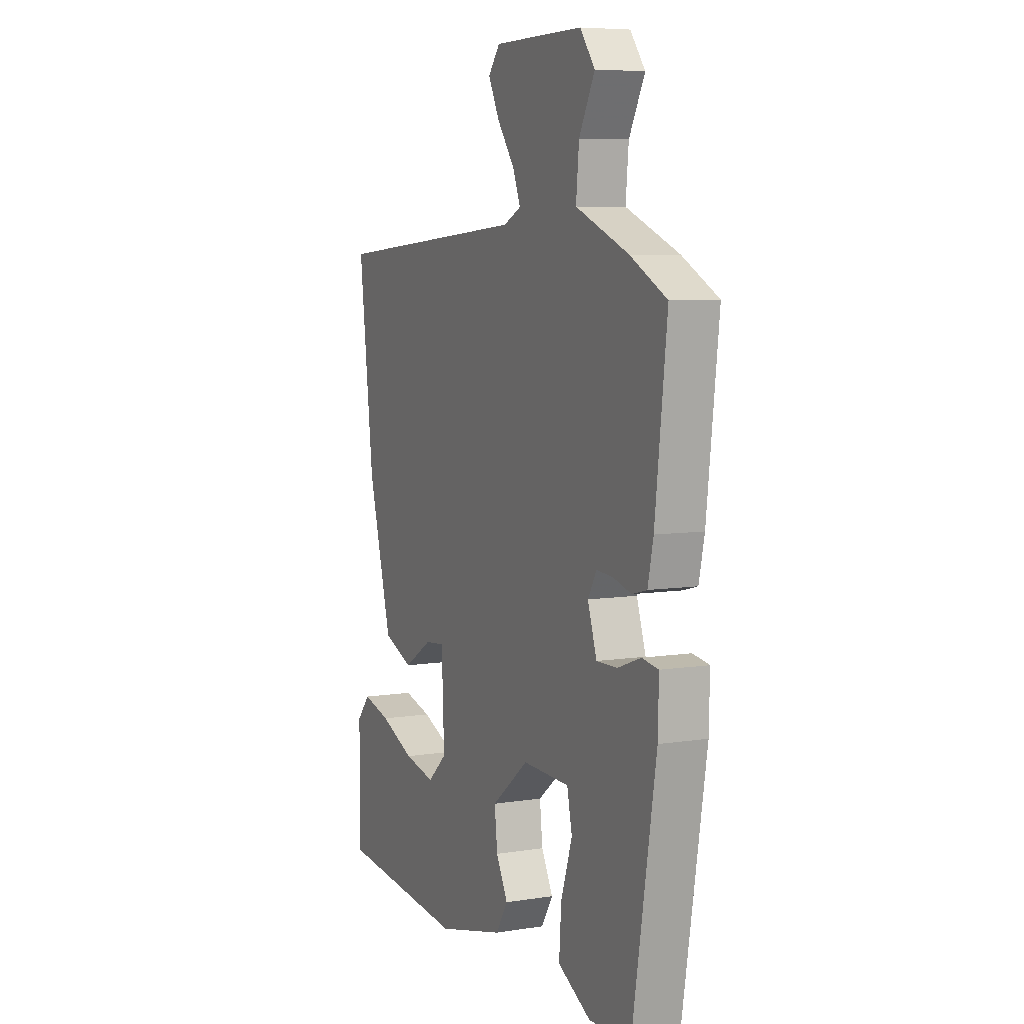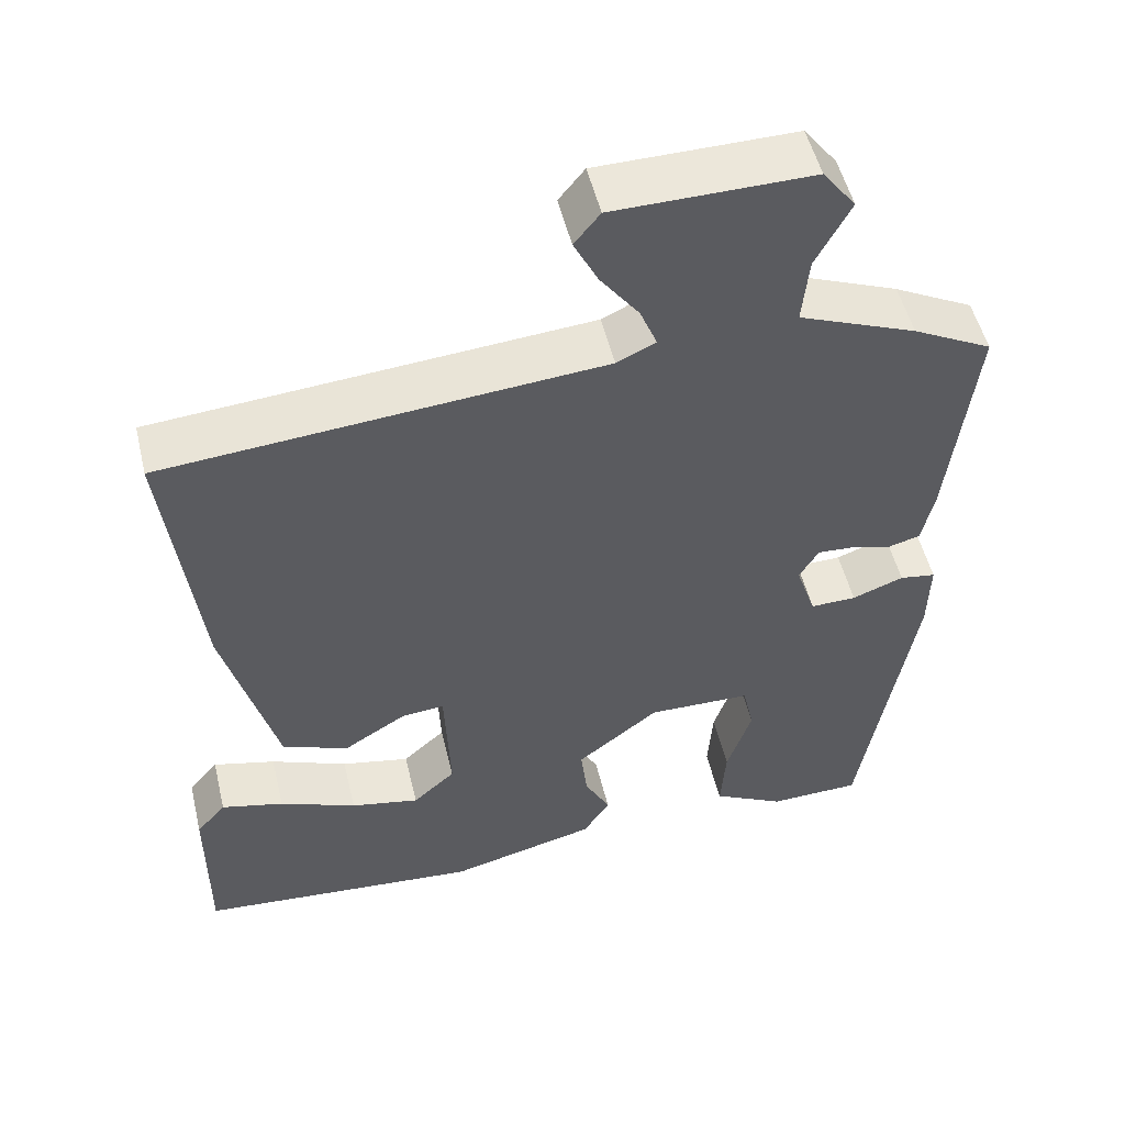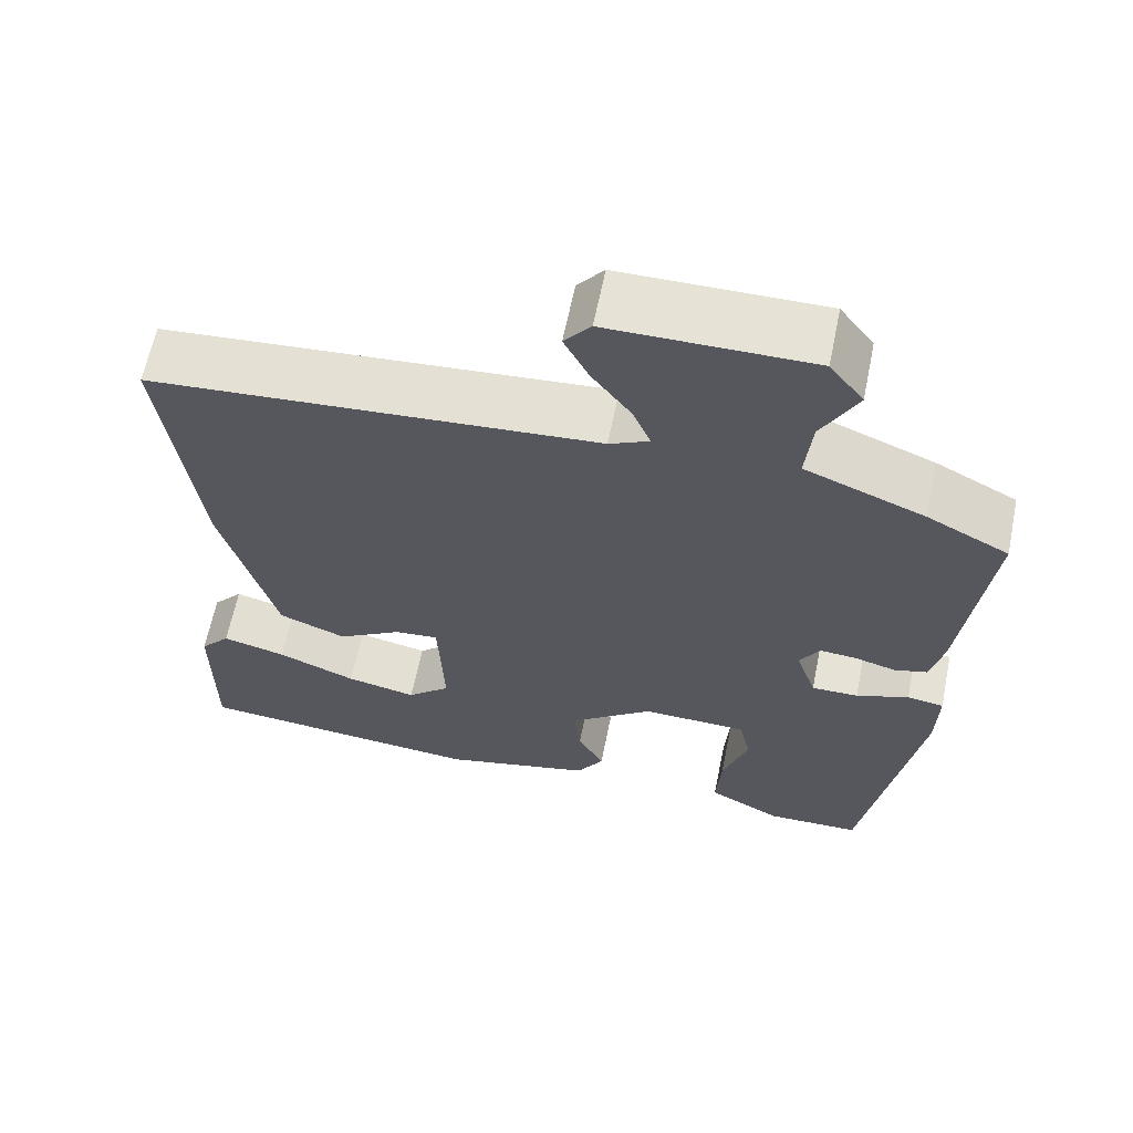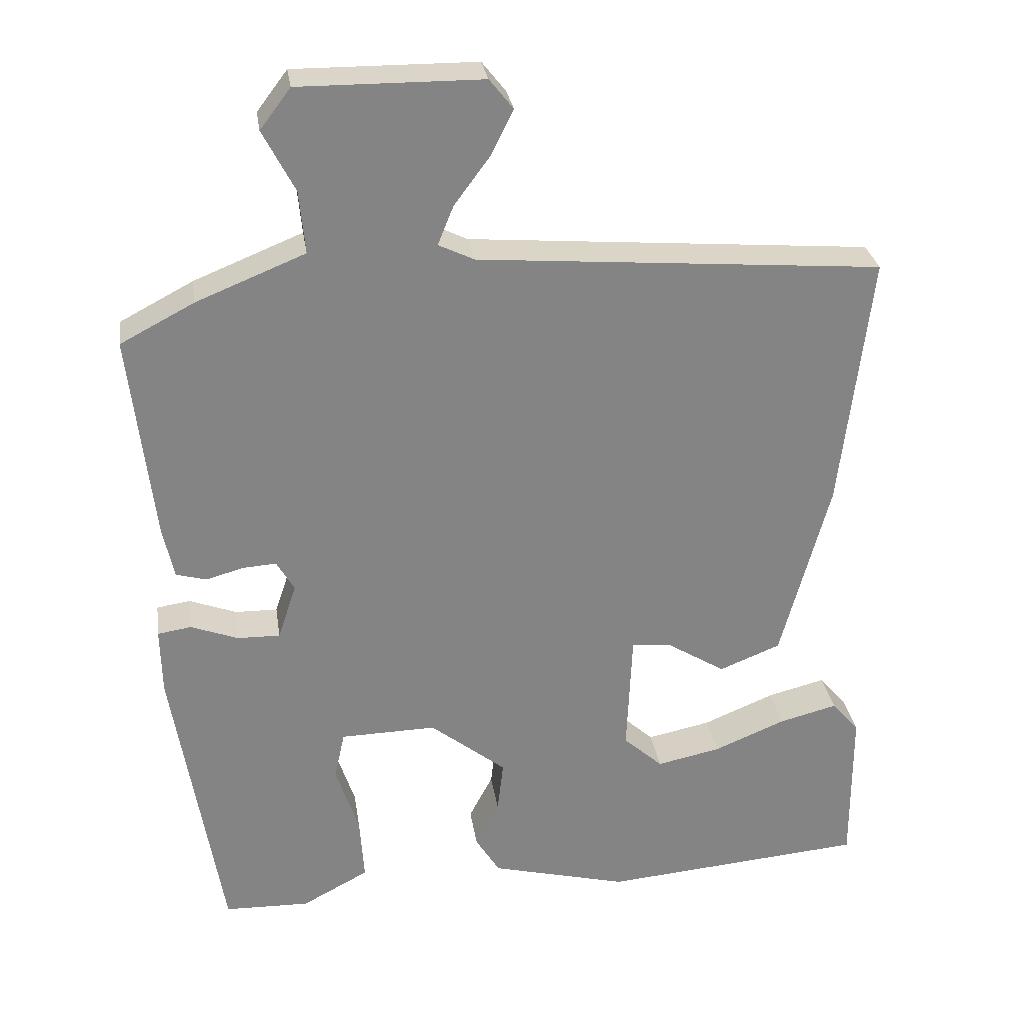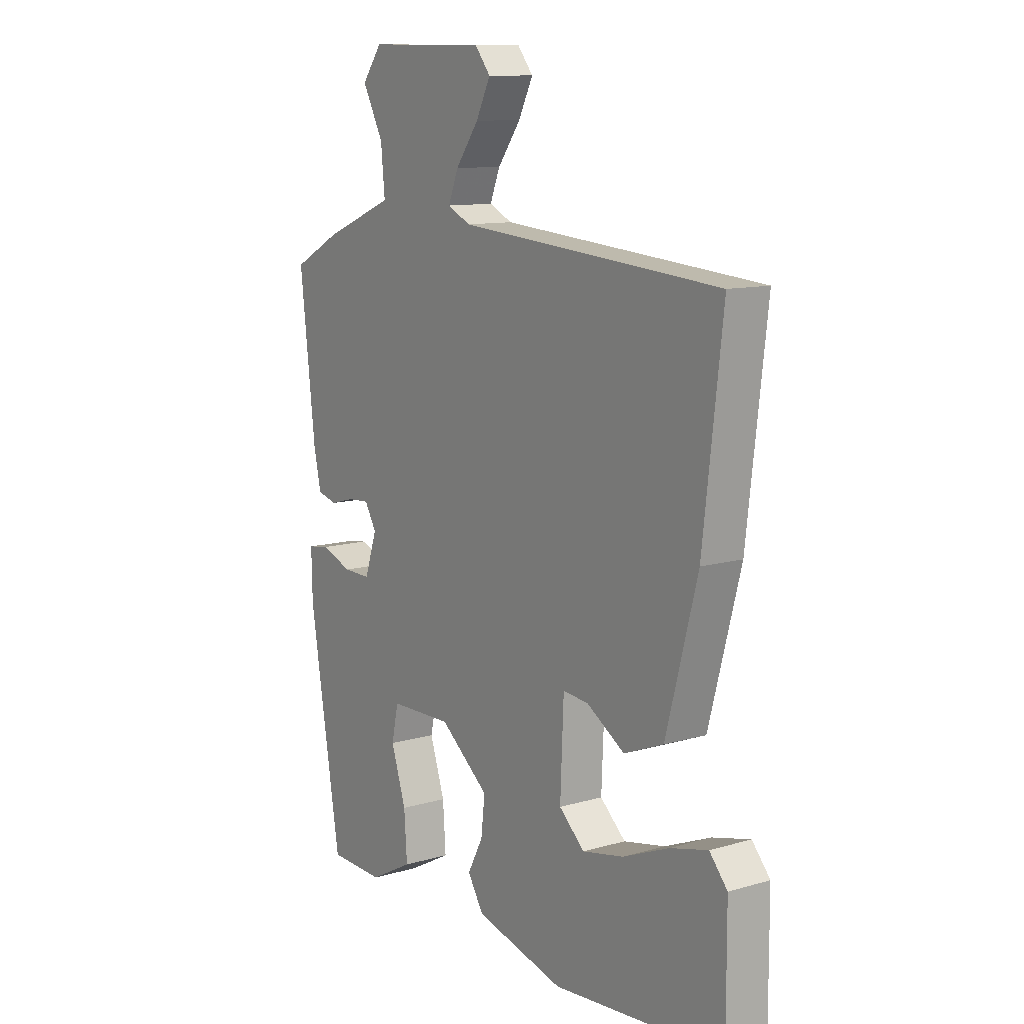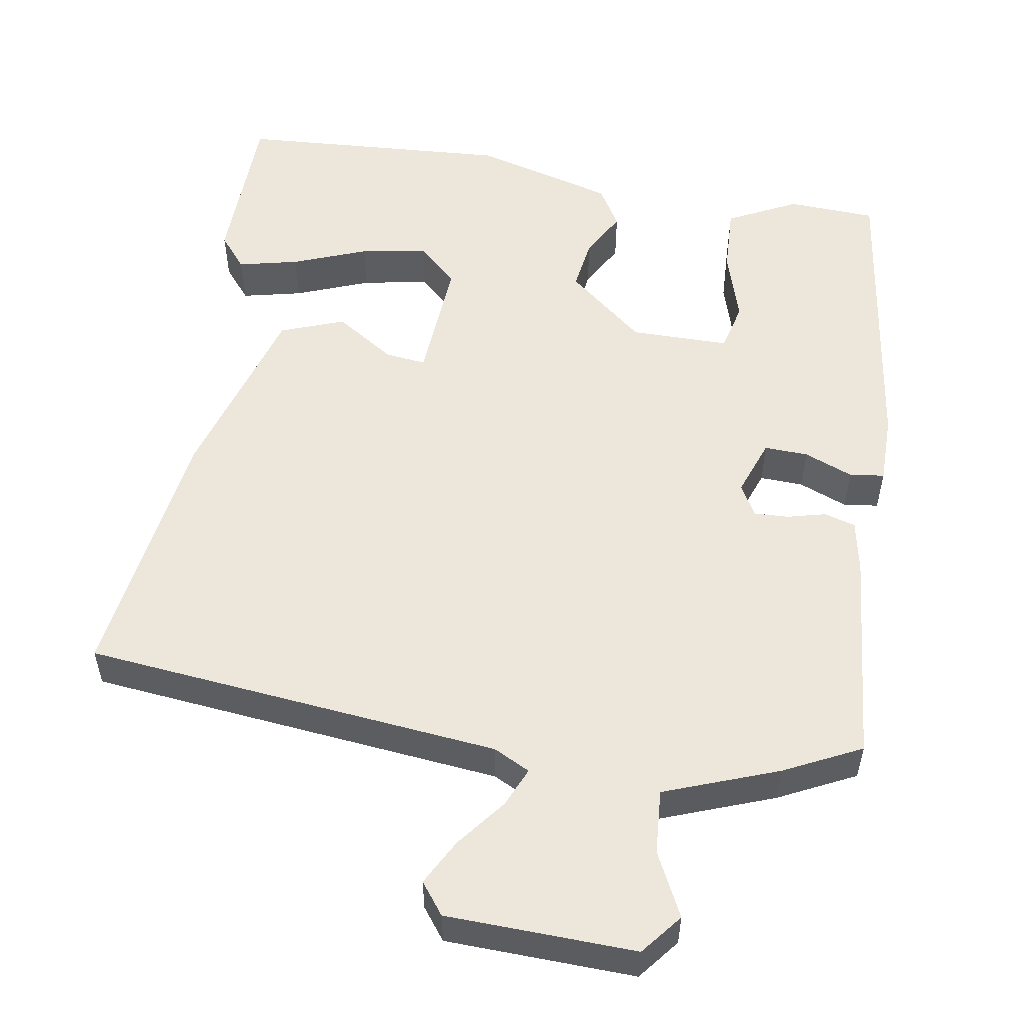
<metadata>
{"format":"obj","ext":"obj","renderer":"f3d","projection":"perspective","resolution":1024,"background":"white","views":[{"elev":7.0,"azim":65.4,"up":"+Z"},{"elev":52.1,"azim":-13.5,"up":"+Z"},{"elev":63.6,"azim":11.5,"up":"+Z"},{"elev":29.1,"azim":171.6,"up":"+Z"},{"elev":11.3,"azim":-125.1,"up":"+Z"},{"elev":53.8,"azim":10.8,"up":"+Y"}]}
</metadata>
<code>
v -0.529 0.07 -0.483
v -0.528 0.07 -0.266
v -0.491 0.07 -0.223
v -0.413 0.07 -0.243
v -0.317 0.07 -0.283
v -0.231 0.07 -0.301
v -0.178 0.07 -0.253
v -0.185 0.07 -0.088
v -0.238 0.07 -0.093
v -0.317 0.07 -0.142
v -0.399 0.07 -0.109
v -0.464 0.07 0.134
v -0.504 0.07 0.477
v 0.039 0.07 0.521
v 0.087 0.07 0.544
v 0.066 0.07 0.596
v 0.018 0.07 0.661
v -0.012 0.07 0.721
v 0.02 0.07 0.761
v 0.265 0.07 0.763
v 0.306 0.07 0.709
v 0.263 0.07 0.627
v 0.255 0.07 0.543
v 0.401 0.07 0.484
v 0.5 0.07 0.432
v 0.468 0.07 0.153
v 0.453 0.07 0.084
v 0.412 0.07 0.073
v 0.362 0.07 0.087
v 0.317 0.07 0.09
v 0.293 0.07 0.049
v 0.318 0.07 -0.026
v 0.375 0.07 -0.025
v 0.439 0.07 -0.001
v 0.484 0.07 -0.008
v 0.482 0.07 -0.099
v 0.417 0.07 -0.497
v 0.302 0.07 -0.5
v 0.212 0.07 -0.452
v 0.218 0.07 -0.364
v 0.249 0.07 -0.27
v 0.235 0.07 -0.205
v 0.106 0.07 -0.202
v 0.004 0.07 -0.283
v 0.012 0.07 -0.353
v 0.044 0.07 -0.414
v 0.011 0.07 -0.467
v -0.174 0.07 -0.514
v -0.529 0 -0.483
v -0.528 0 -0.266
v -0.491 0 -0.223
v -0.413 0 -0.243
v -0.317 0 -0.283
v -0.231 0 -0.301
v -0.178 0 -0.253
v -0.185 0 -0.088
v -0.238 0 -0.093
v -0.317 0 -0.142
v -0.399 0 -0.109
v -0.464 0 0.134
v -0.504 0 0.477
v 0.039 0 0.521
v 0.087 0 0.544
v 0.066 0 0.596
v 0.018 0 0.661
v -0.012 0 0.721
v 0.02 0 0.761
v 0.265 0 0.763
v 0.306 0 0.709
v 0.263 0 0.627
v 0.255 0 0.543
v 0.401 0 0.484
v 0.5 0 0.432
v 0.468 0 0.153
v 0.453 0 0.084
v 0.412 0 0.073
v 0.362 0 0.087
v 0.317 0 0.09
v 0.293 0 0.049
v 0.318 0 -0.026
v 0.375 0 -0.025
v 0.439 0 -0.001
v 0.484 0 -0.008
v 0.482 0 -0.099
v 0.417 0 -0.497
v 0.302 0 -0.5
v 0.212 0 -0.452
v 0.218 0 -0.364
v 0.249 0 -0.27
v 0.235 0 -0.205
v 0.106 0 -0.202
v 0.004 0 -0.283
v 0.012 0 -0.353
v 0.044 0 -0.414
v 0.011 0 -0.467
v -0.174 0 -0.514
f 48 1 2
f 47 48 2
f 46 47 2
f 45 46 2
f 39 40 41
f 38 39 41
f 37 38 41
f 36 37 41
f 35 36 41
f 34 35 41
f 33 34 41
f 32 33 41 42
f 31 32 42 43
f 27 28 29
f 26 27 29
f 25 26 29
f 24 25 29
f 23 24 29
f 23 29 30
f 20 21 22
f 19 20 22
f 18 19 22
f 17 18 22
f 16 17 22
f 15 16 22 23
f 31 43 44
f 30 31 44
f 23 30 44
f 15 23 44
f 14 15 44
f 12 13 14
f 11 12 14
f 10 11 14
f 9 10 14
f 2 3 4 5
f 2 5 6
f 45 2 6
f 44 45 6 7
f 14 44 7 8
f 8 9 14
f 50 49 96
f 50 96 95
f 50 95 94
f 50 94 93
f 89 88 87
f 89 87 86
f 89 86 85
f 89 85 84
f 89 84 83
f 89 83 82
f 89 82 81
f 90 89 81 80
f 91 90 80 79
f 77 76 75
f 77 75 74
f 77 74 73
f 77 73 72
f 77 72 71
f 78 77 71
f 70 69 68
f 70 68 67
f 70 67 66
f 70 66 65
f 70 65 64
f 71 70 64 63
f 92 91 79
f 92 79 78
f 92 78 71
f 92 71 63
f 92 63 62
f 62 61 60
f 62 60 59
f 62 59 58
f 62 58 57
f 53 52 51 50
f 54 53 50
f 54 50 93
f 55 54 93 92
f 56 55 92 62
f 62 57 56
f 1 49 50 2
f 2 50 51 3
f 3 51 52 4
f 4 52 53 5
f 5 53 54 6
f 6 54 55 7
f 7 55 56 8
f 8 56 57 9
f 9 57 58 10
f 10 58 59 11
f 11 59 60 12
f 12 60 61 13
f 13 61 62 14
f 14 62 63 15
f 15 63 64 16
f 16 64 65 17
f 17 65 66 18
f 18 66 67 19
f 19 67 68 20
f 20 68 69 21
f 21 69 70 22
f 22 70 71 23
f 23 71 72 24
f 24 72 73 25
f 25 73 74 26
f 26 74 75 27
f 27 75 76 28
f 28 76 77 29
f 29 77 78 30
f 30 78 79 31
f 31 79 80 32
f 32 80 81 33
f 33 81 82 34
f 34 82 83 35
f 35 83 84 36
f 36 84 85 37
f 37 85 86 38
f 38 86 87 39
f 39 87 88 40
f 40 88 89 41
f 41 89 90 42
f 42 90 91 43
f 43 91 92 44
f 44 92 93 45
f 45 93 94 46
f 46 94 95 47
f 47 95 96 48
f 48 96 49 1

</code>
